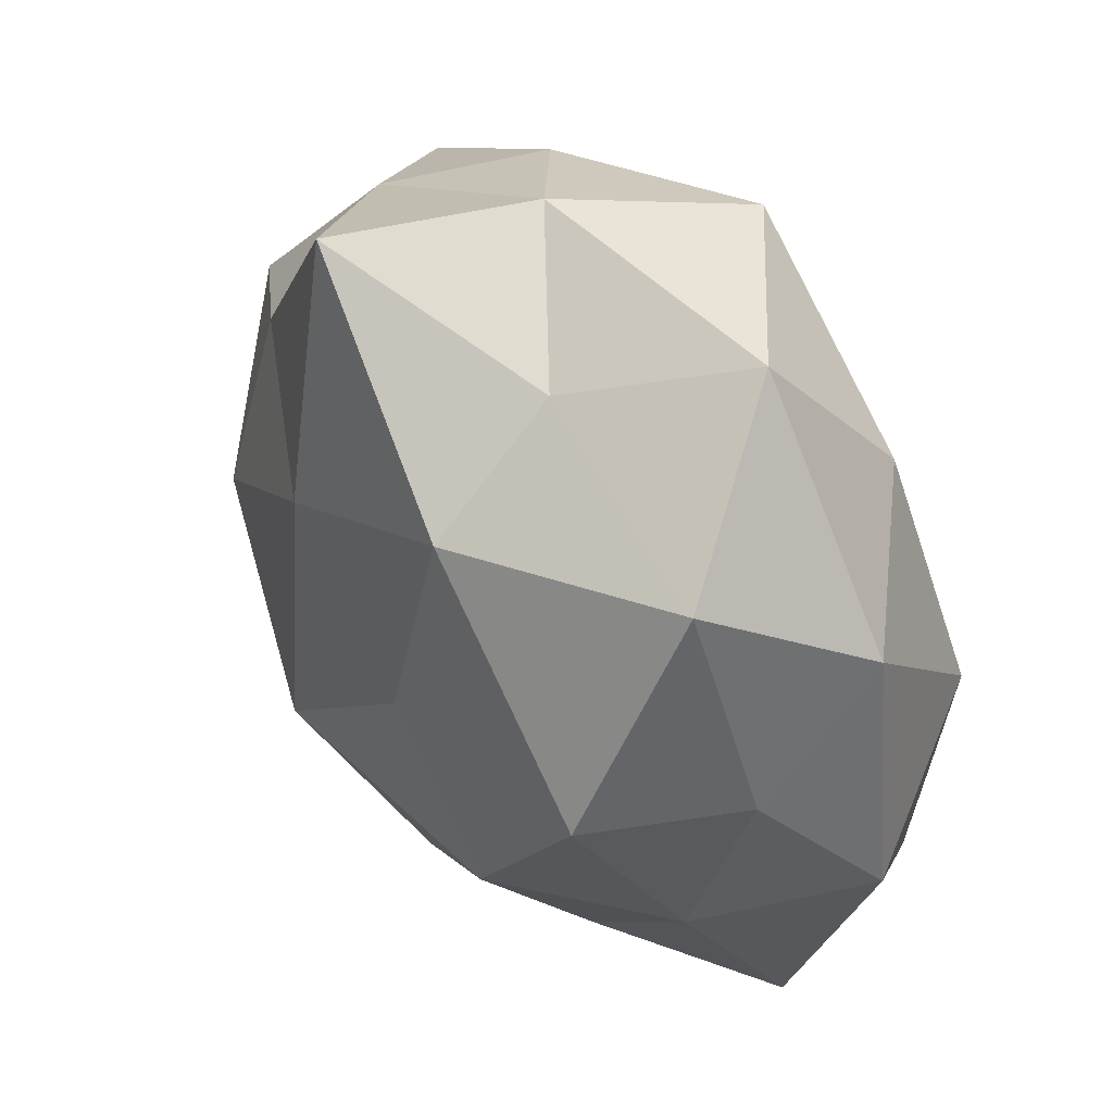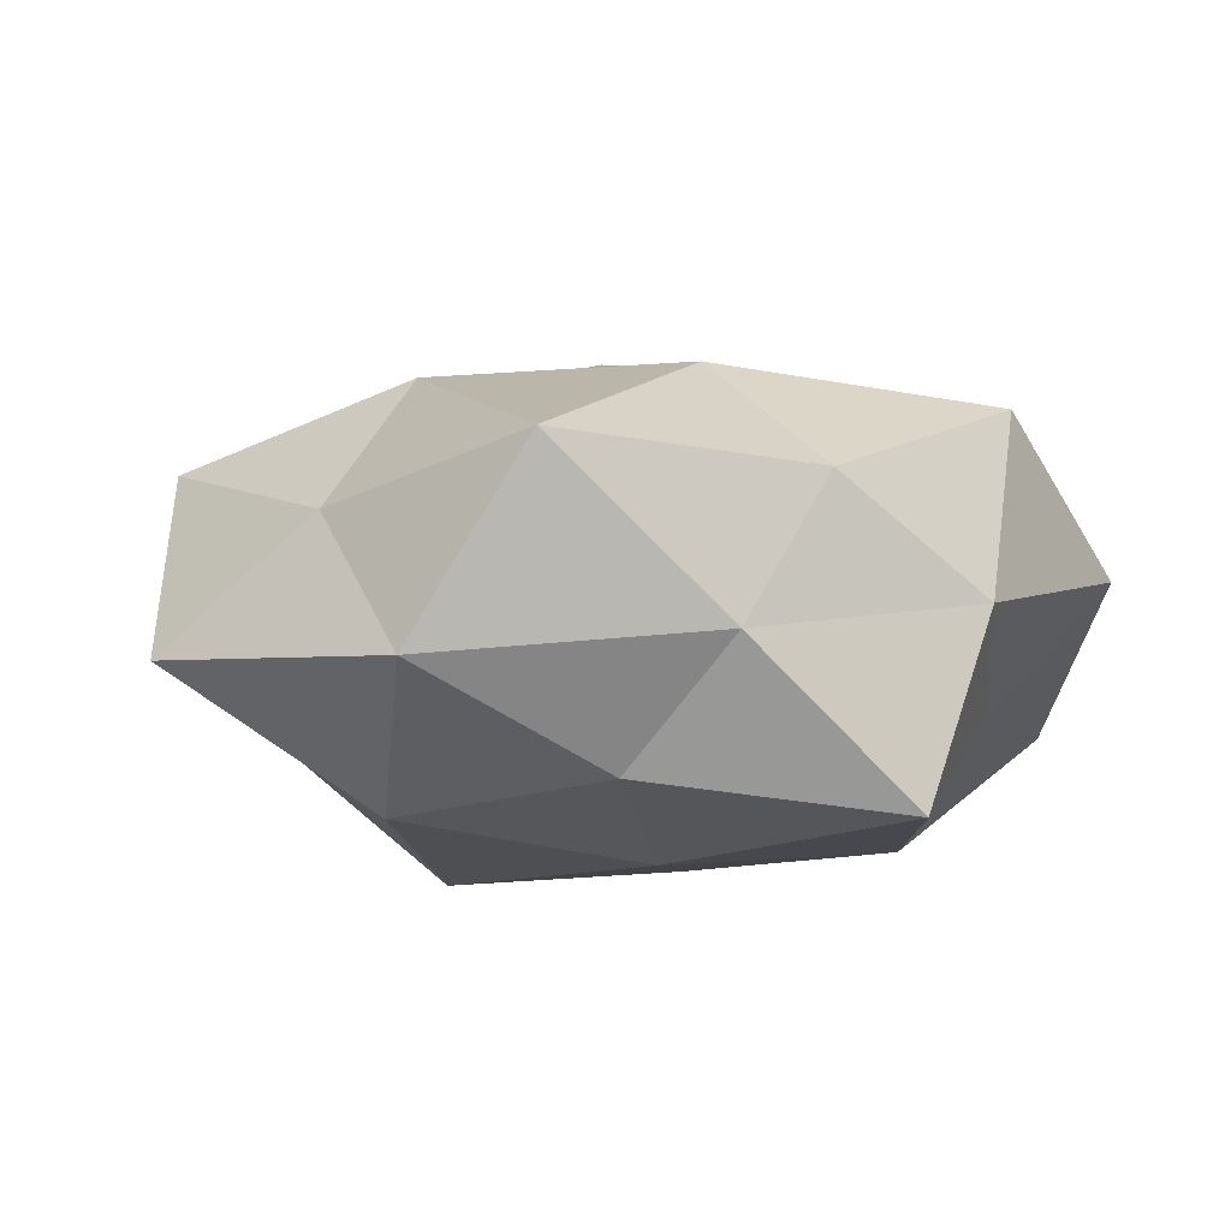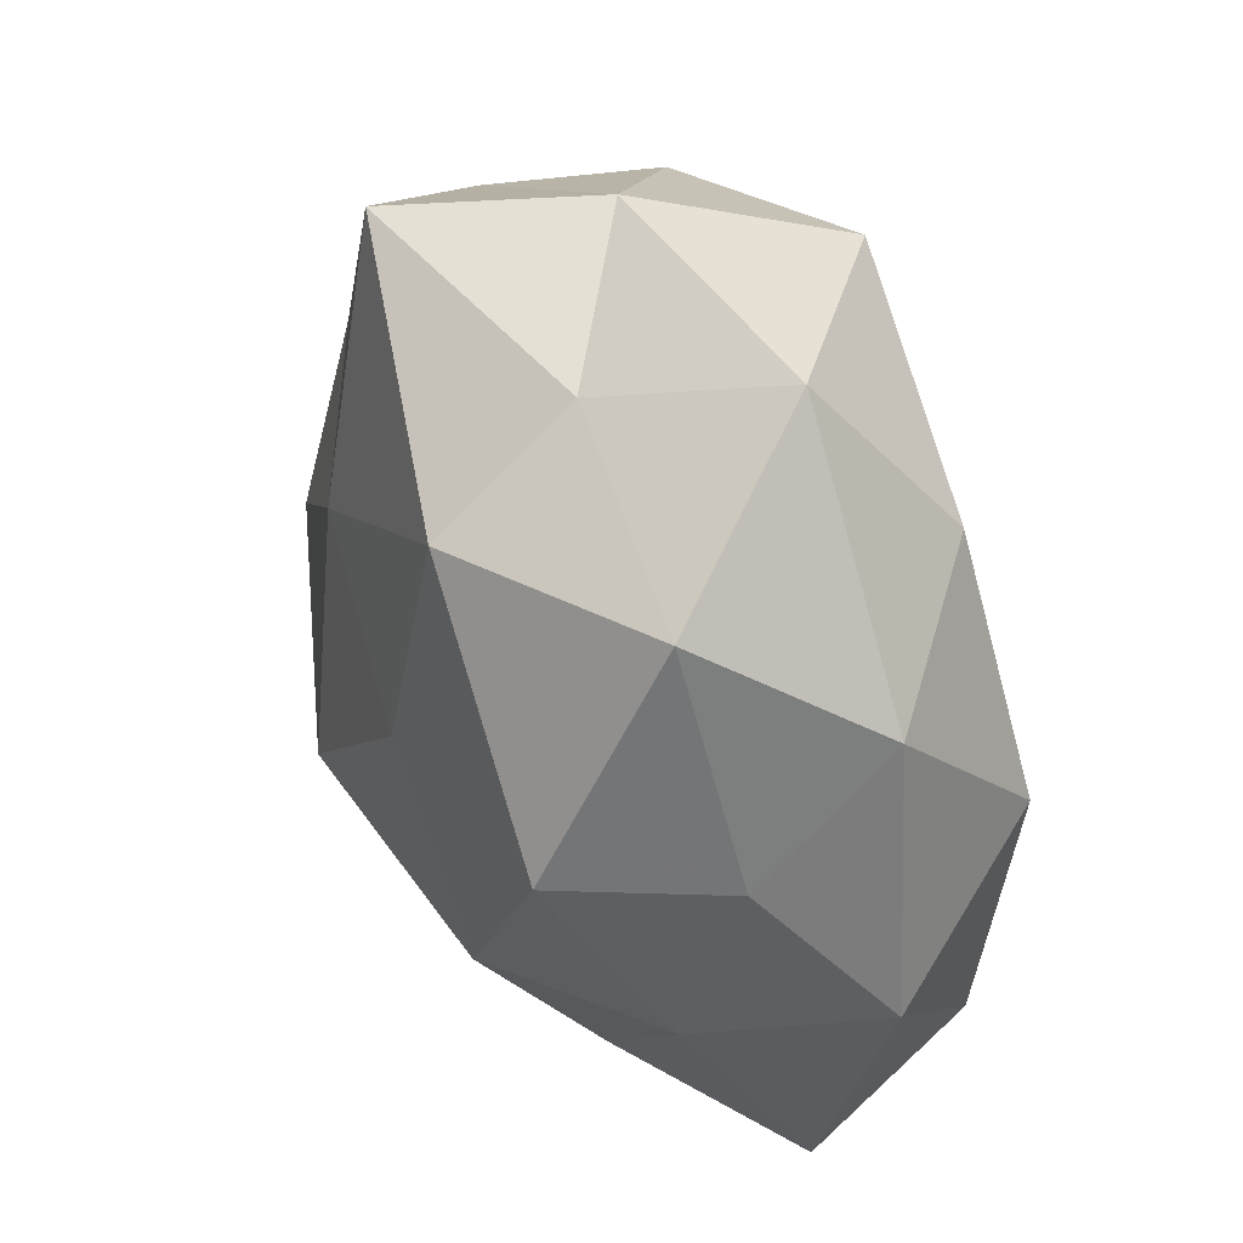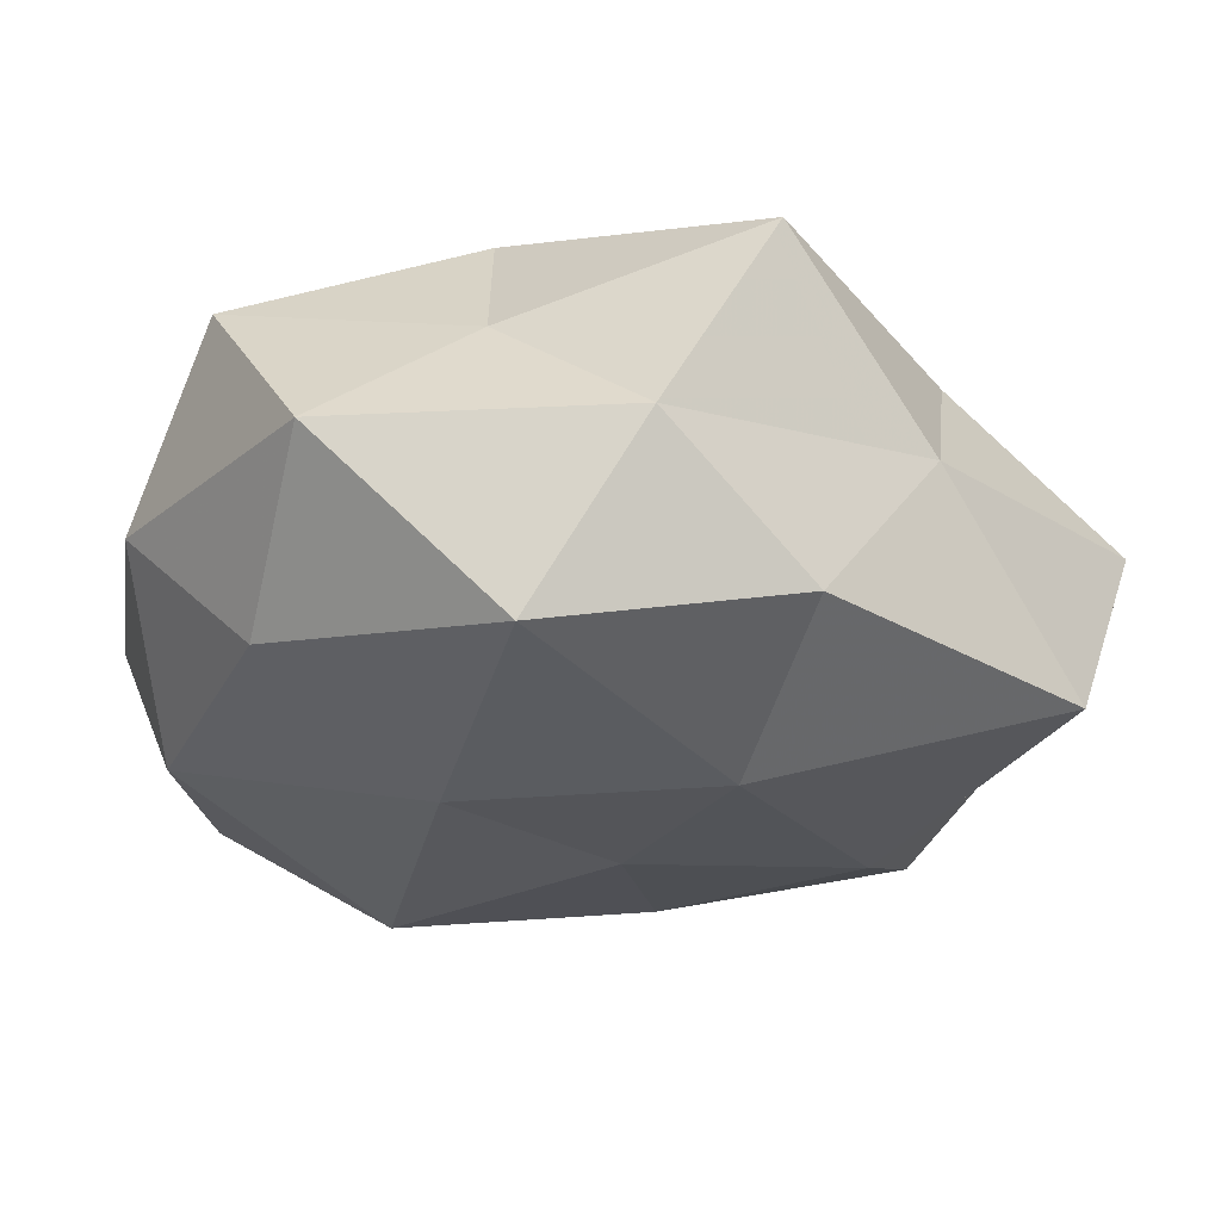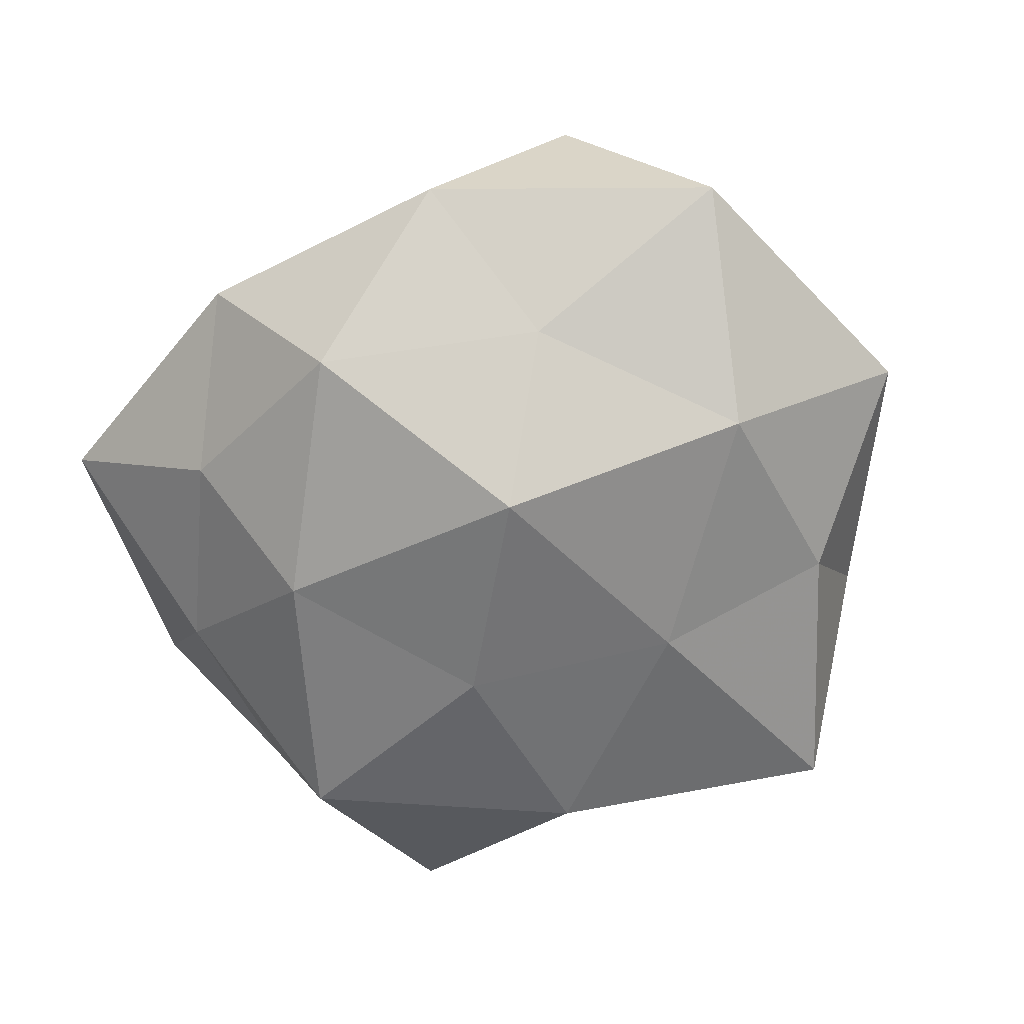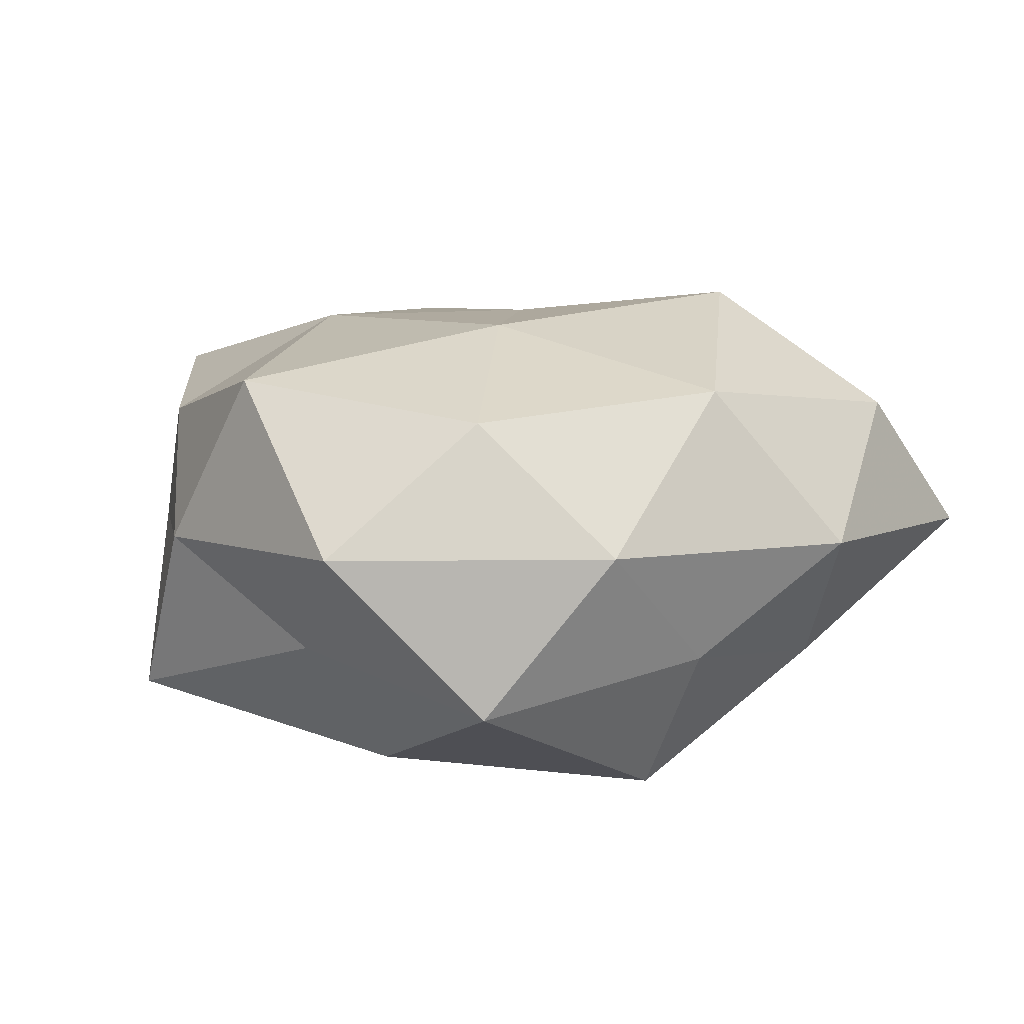
<metadata>
{"format":"obj","ext":"obj","renderer":"f3d","projection":"perspective","resolution":1024,"background":"white","views":[{"elev":46.5,"azim":-128.8,"up":"+Y"},{"elev":0.8,"azim":124.1,"up":"+Z"},{"elev":40.9,"azim":-116.8,"up":"+Y"},{"elev":65.5,"azim":2.4,"up":"+Y"},{"elev":-59.0,"azim":36.8,"up":"+Z"},{"elev":10.4,"azim":-126.8,"up":"+Z"}]}
</metadata>
<code>
v -0.02389 -0.005124 0.001181
v 0.01826 -0.002126 -0.009769
v -0.003202 0.001041 -0.01404
v 0.00608 -0.00777 -0.0145
v 0.01702 -0.01672 0.00704
v -0.01926 -0.0125 0.008047
v -0.01765 0.01516 -0.007139
v -0.01874 -0.01969 0.0002369
v 0.02389 -0.01209 -0.002196
v 0.01394 -0.003549 0.01172
v -0.01469 0.01337 0.008476
v -0.002631 0.02077 0.01016
v 0.008047 0.02176 -0.009262
v -0.01993 0.001003 0.00981
v 0.002822 0.02252 0.0006179
v -0.008145 -0.009876 -0.01261
v -0.0178 -0.008466 -0.006641
v 0.02104 -0.003853 0.005069
v 0.003872 -0.02002 0.005019
v 0.0256 0.004487 -0.00161
v -0.02063 0.002457 -0.004988
v -0.02158 0.009334 0.001639
v 0.001317 -0.01932 -0.009171
v 0.01198 -0.01292 -0.007746
v 0.007146 0.008771 0.01243
v 0.01026 0.01799 0.006965
v -0.003872 -0.02366 -0.0008896
v -0.007269 -0.01816 0.007038
v 0.01544 0.01616 -0.000464
v -0.01244 0.02182 0.001573
v 0.003686 -0.01317 0.01117
v -0.006431 0.005831 0.0127
v -0.009555 -0.008605 0.01413
v 0.001912 -0.002071 0.01255
v 0.01066 -0.02162 -0.001742
v -0.00512 0.01313 -0.01246
v 0.007275 0.006344 -0.01247
v -0.01634 0.002651 -0.0131
v -0.004821 0.01837 -0.005167
v -0.01008 -0.01703 -0.006423
v 0.02256 0.009948 0.008559
v 0.0162 0.01005 -0.007442
f 1 8 6
f 6 14 1
f 3 4 16
f 17 8 1
f 18 5 9
f 10 5 18
f 2 20 9
f 9 20 18
f 21 17 1
f 14 22 1
f 14 11 22
f 1 22 21
f 7 21 22
f 4 23 16
f 4 2 24
f 24 2 9
f 4 24 23
f 12 26 15
f 25 26 12
f 28 6 8
f 28 8 27
f 19 28 27
f 13 15 29
f 29 15 26
f 11 12 30
f 12 15 30
f 7 22 30
f 30 22 11
f 31 5 10
f 31 19 5
f 31 28 19
f 32 12 11
f 32 11 14
f 25 12 32
f 33 14 6
f 33 6 28
f 33 28 31
f 32 14 33
f 34 10 25
f 34 31 10
f 34 25 32
f 34 33 31
f 34 32 33
f 5 35 9
f 5 19 35
f 9 35 24
f 23 24 35
f 27 35 19
f 23 35 27
f 37 2 4
f 3 37 4
f 3 36 37
f 36 13 37
f 3 16 38
f 16 17 38
f 38 21 7
f 38 17 21
f 3 38 36
f 38 7 36
f 13 39 15
f 39 7 30
f 30 15 39
f 36 7 39
f 36 39 13
f 17 40 8
f 16 40 17
f 16 23 40
f 27 8 40
f 40 23 27
f 10 18 41
f 41 18 20
f 10 41 25
f 25 41 26
f 41 20 29
f 26 41 29
f 2 42 20
f 42 13 29
f 29 20 42
f 37 42 2
f 37 13 42

</code>
